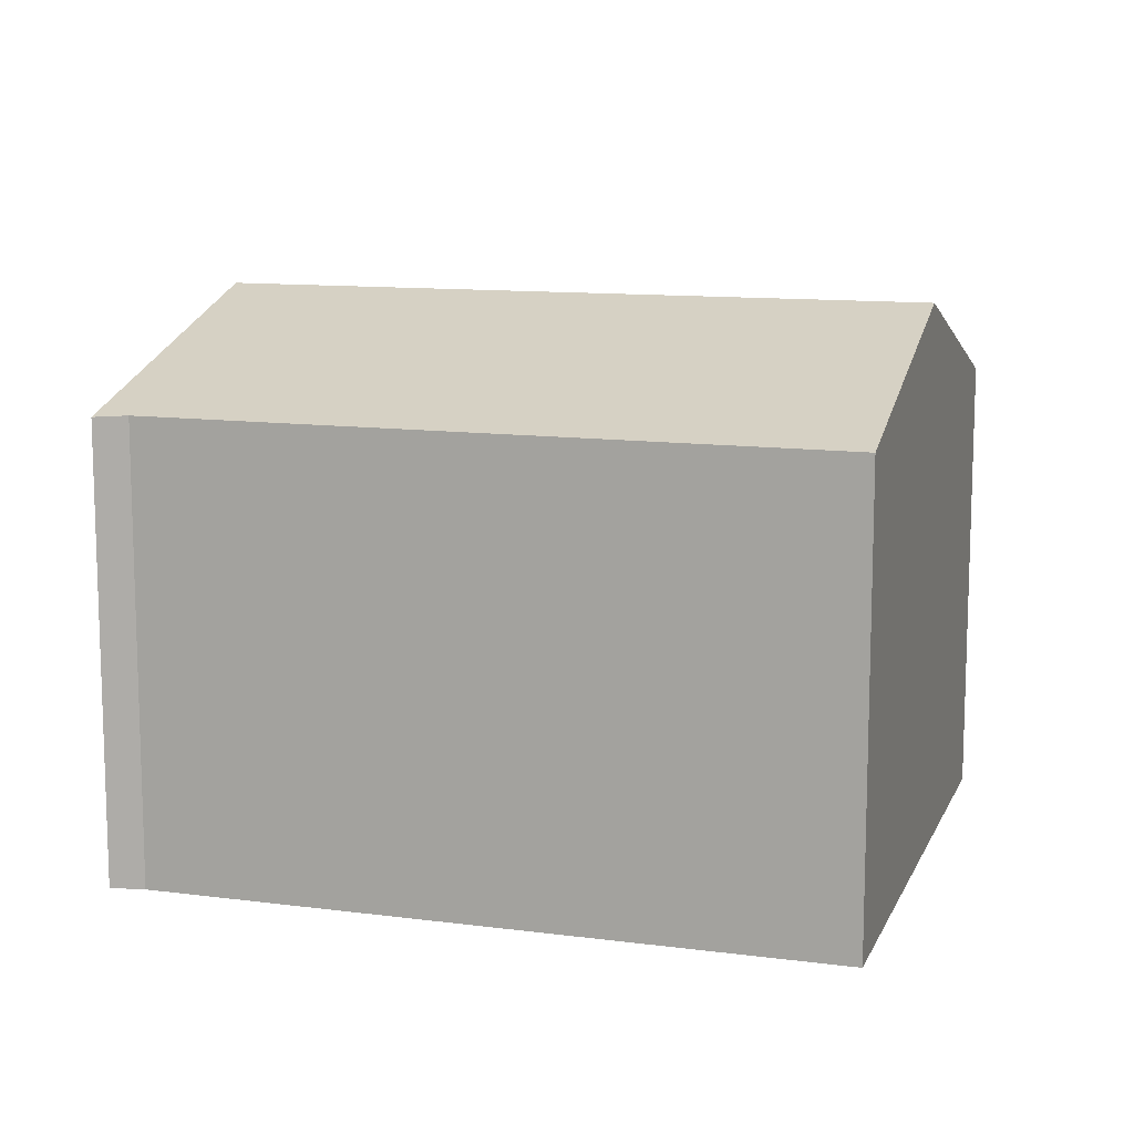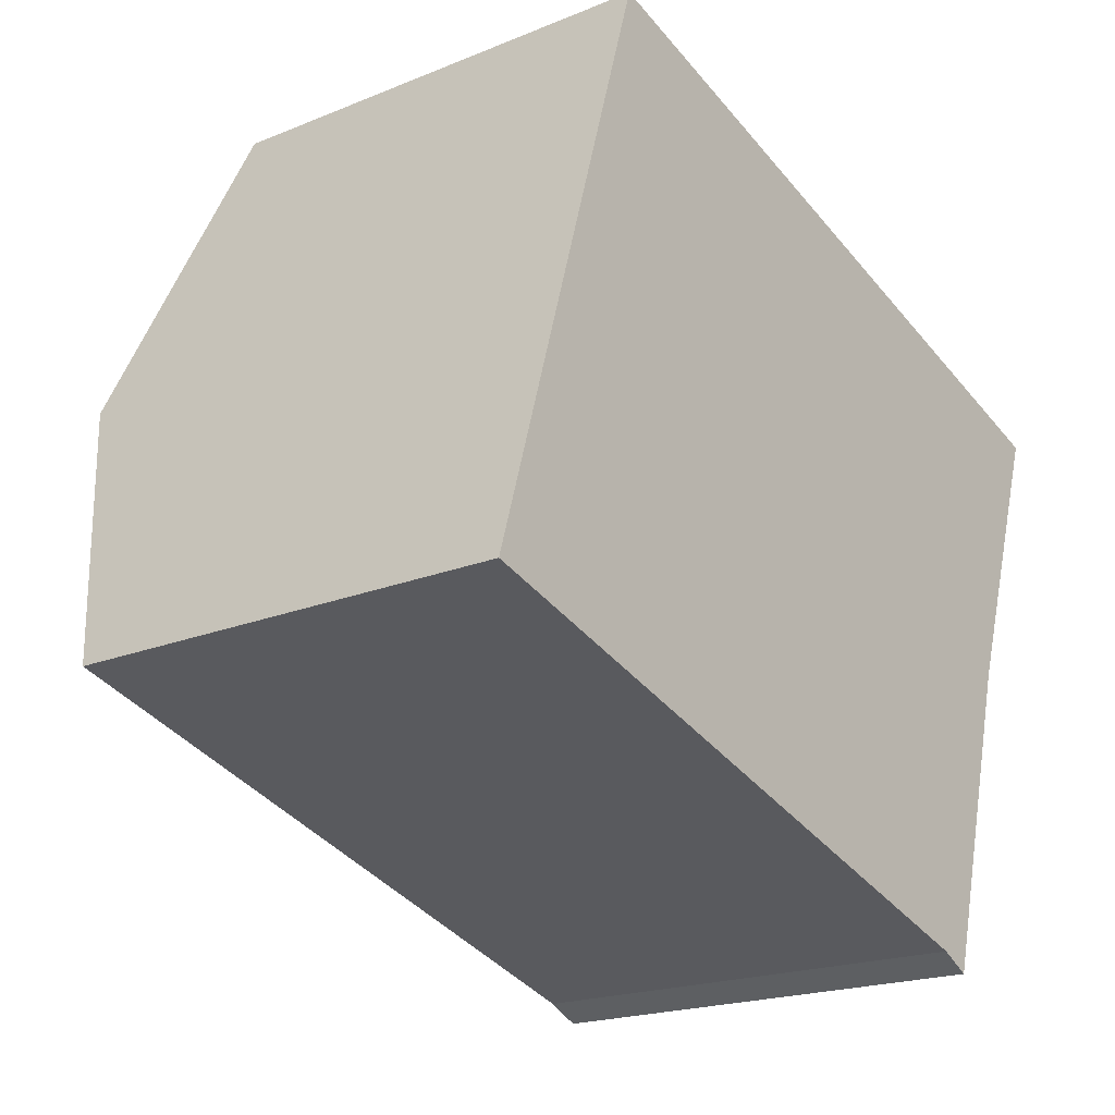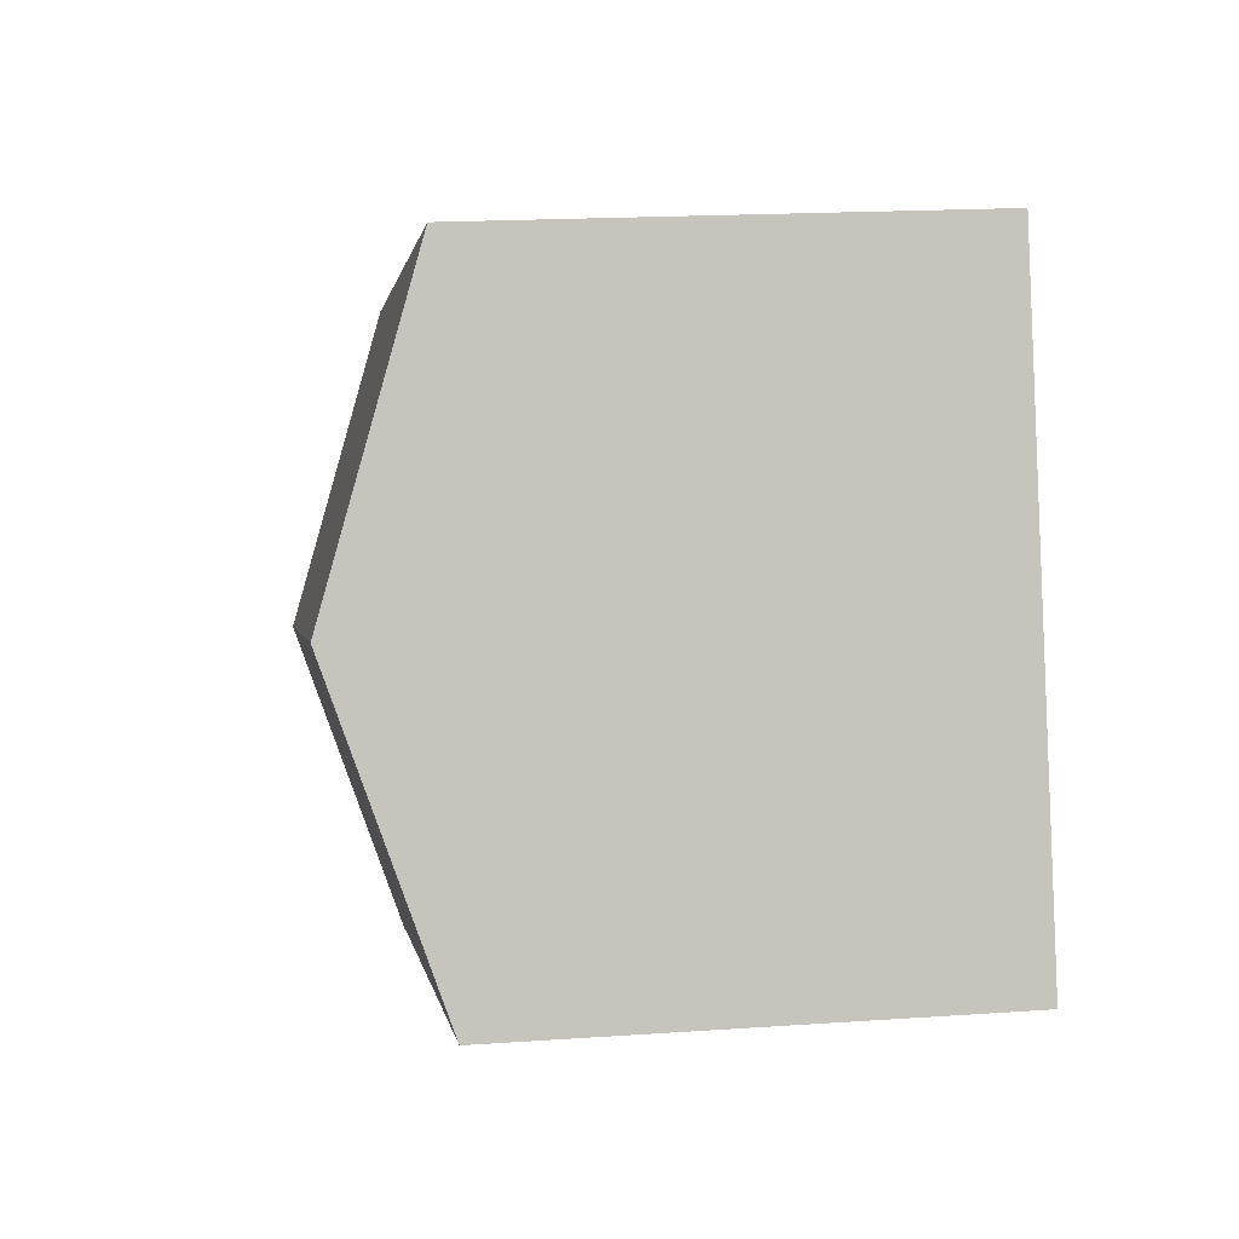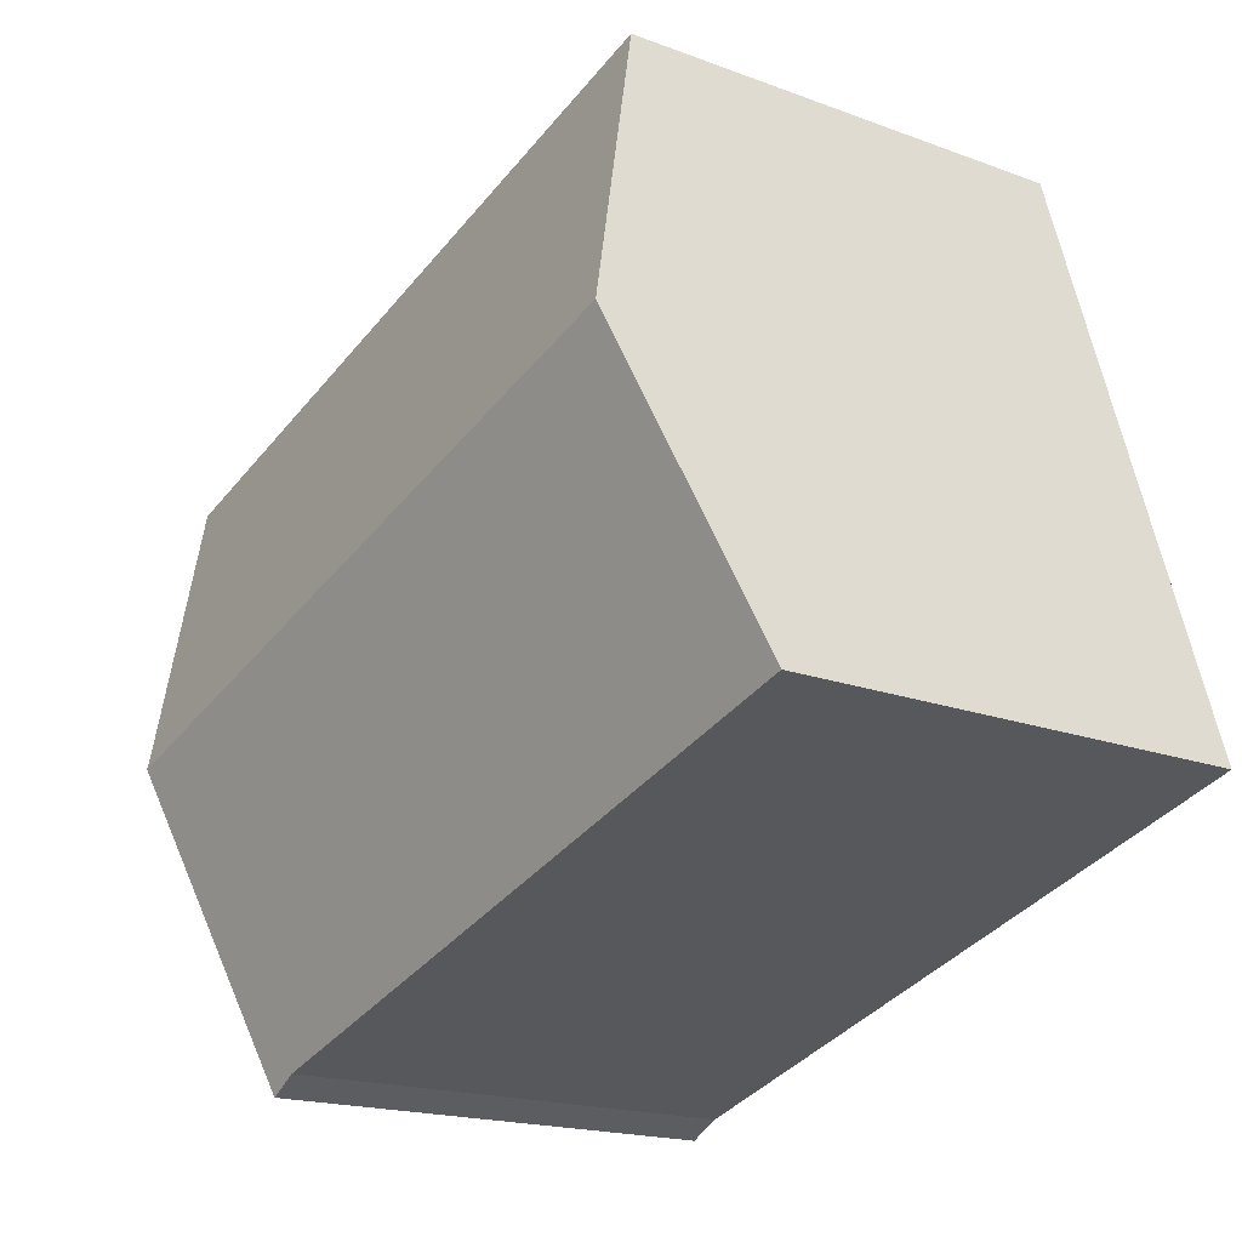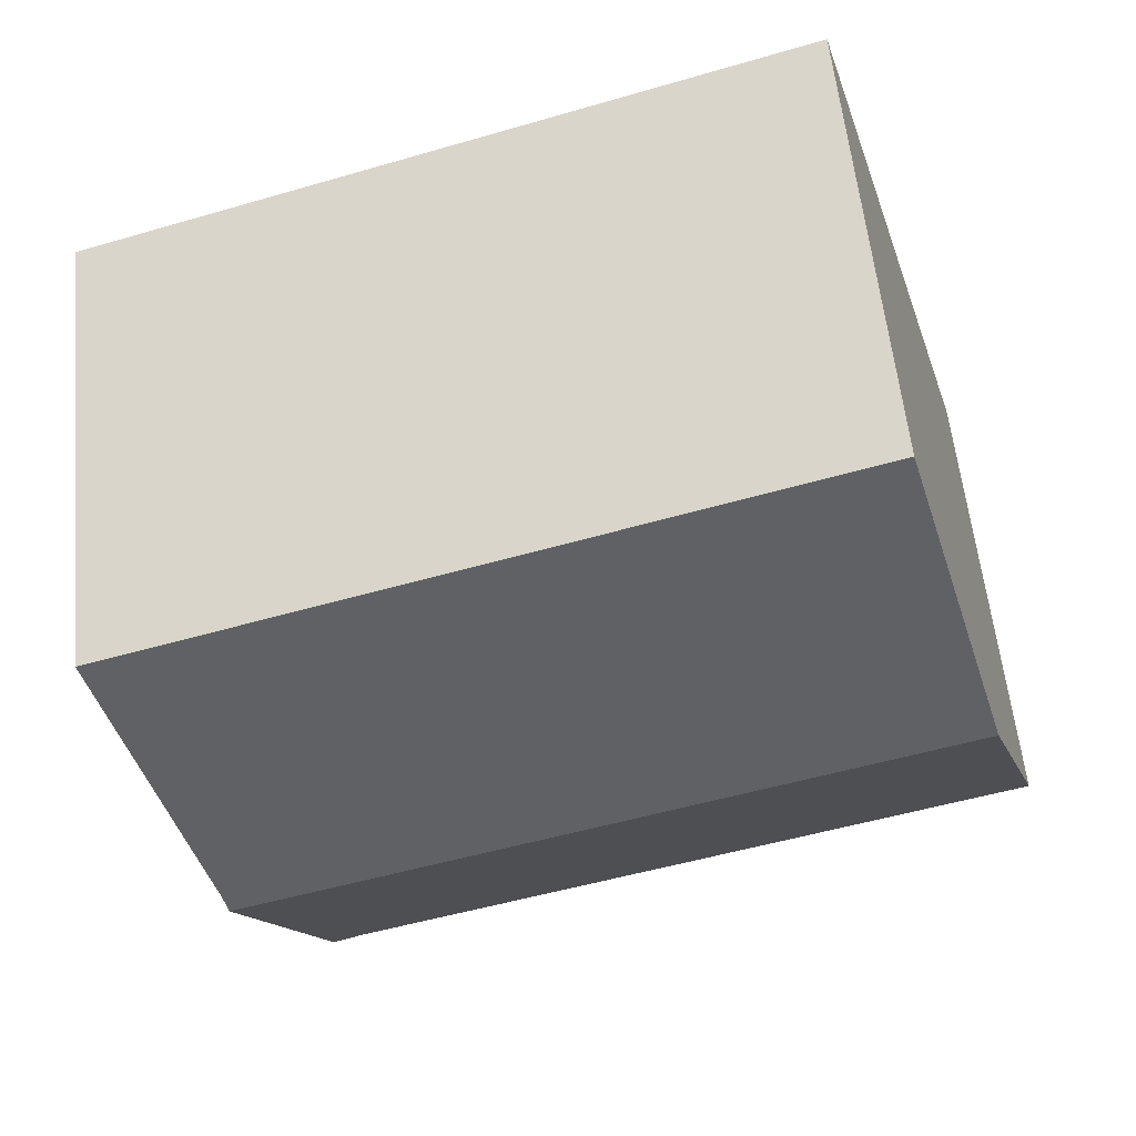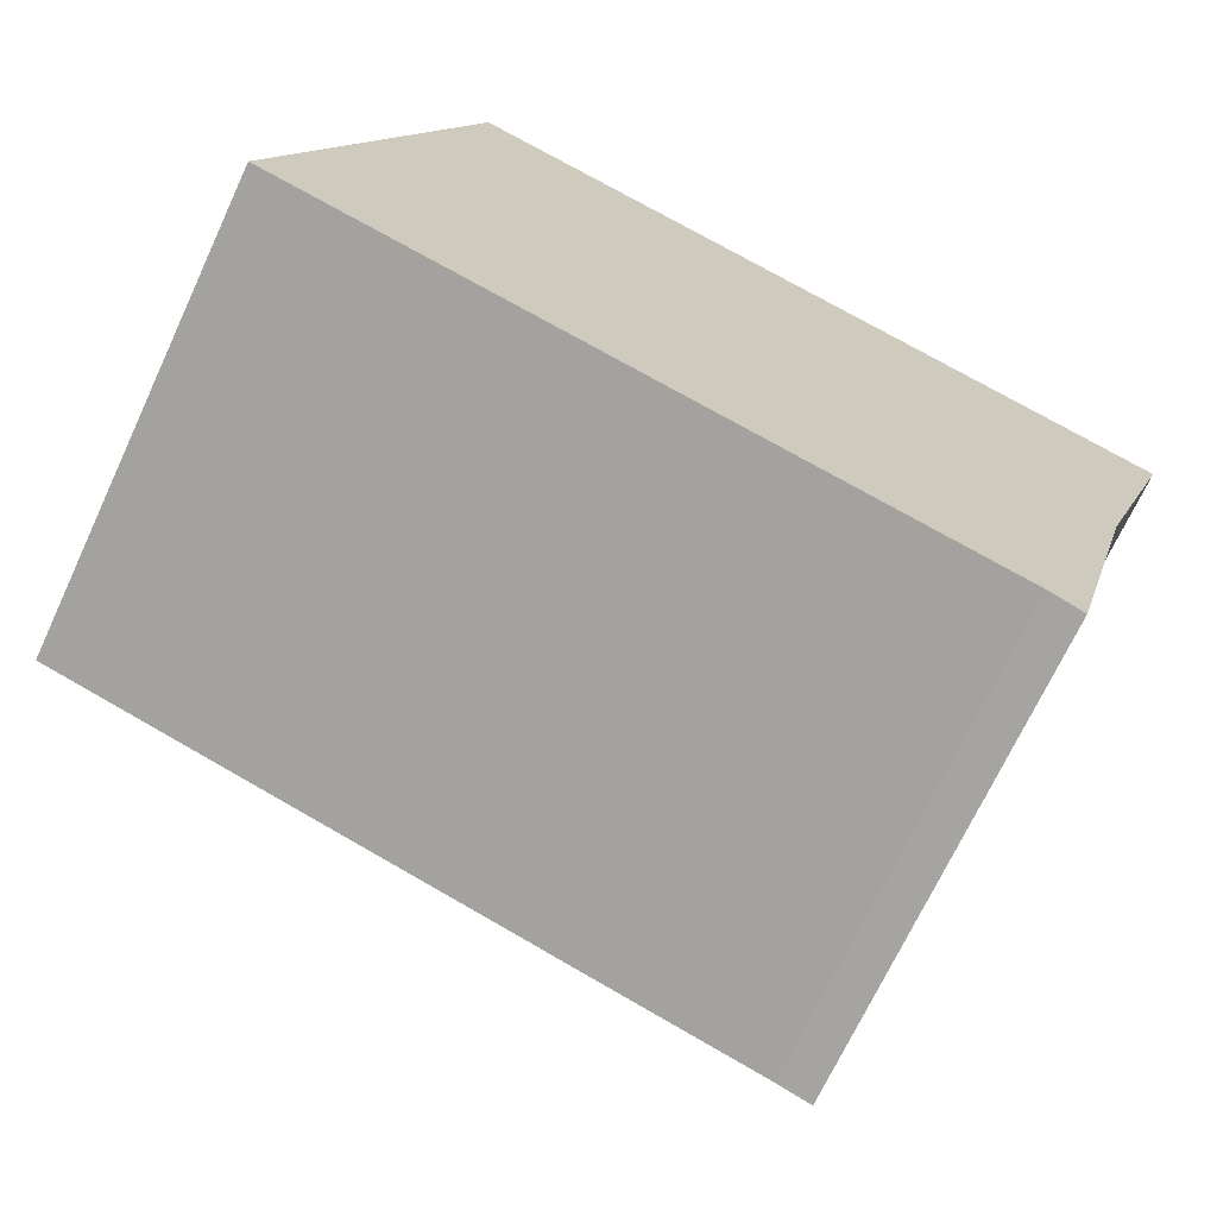
<metadata>
{"format":"obj","ext":"obj","renderer":"f3d","projection":"perspective","resolution":1024,"background":"white","views":[{"elev":11.6,"azim":-146.0,"up":"+Y"},{"elev":-19.7,"azim":-52.7,"up":"+Z"},{"elev":17.8,"azim":-97.8,"up":"+Z"},{"elev":-18.0,"azim":-126.1,"up":"+Z"},{"elev":57.1,"azim":174.3,"up":"+Z"},{"elev":-70.0,"azim":-25.0,"up":"+Z"}]}
</metadata>
<code>
v  13.31 9.309 1.71
v  3.034 7.743 9.907
v  14.86 7.743 6.331
v  1.508 9.419 4.924
v  13.23 9.419 1.381
v  11.34 7.788 -3.347
v  11.88 7.753 -3.624
v  0 7.763 4.753e-16
v  11.34 2.049e-16 -3.347
v  11.88 2.219e-16 -3.624
v  0 0 0
v  3.034 -6.066e-16 9.907
v  1.508 -3.015e-16 4.924
v  14.86 -3.877e-16 6.331
v  13.31 -1.047e-16 1.71
v  13.23 -8.456e-17 1.381
g defaultobject
f 1 2 3
f 2 1 4
f 4 1 5
f 6 5 7
f 5 6 4
f 4 6 8
f 7 9 6
f 9 7 10
f 9 8 6
f 8 9 11
f 11 4 8
f 4 11 2
f 2 11 12
f 12 11 13
f 12 3 2
f 3 12 14
f 1 7 5
f 7 1 15
f 7 15 16
f 7 16 10
f 3 15 1
f 15 3 14
f 16 9 10
f 9 16 13
f 13 16 12
f 12 16 15
f 12 15 14
f 13 11 9

</code>
